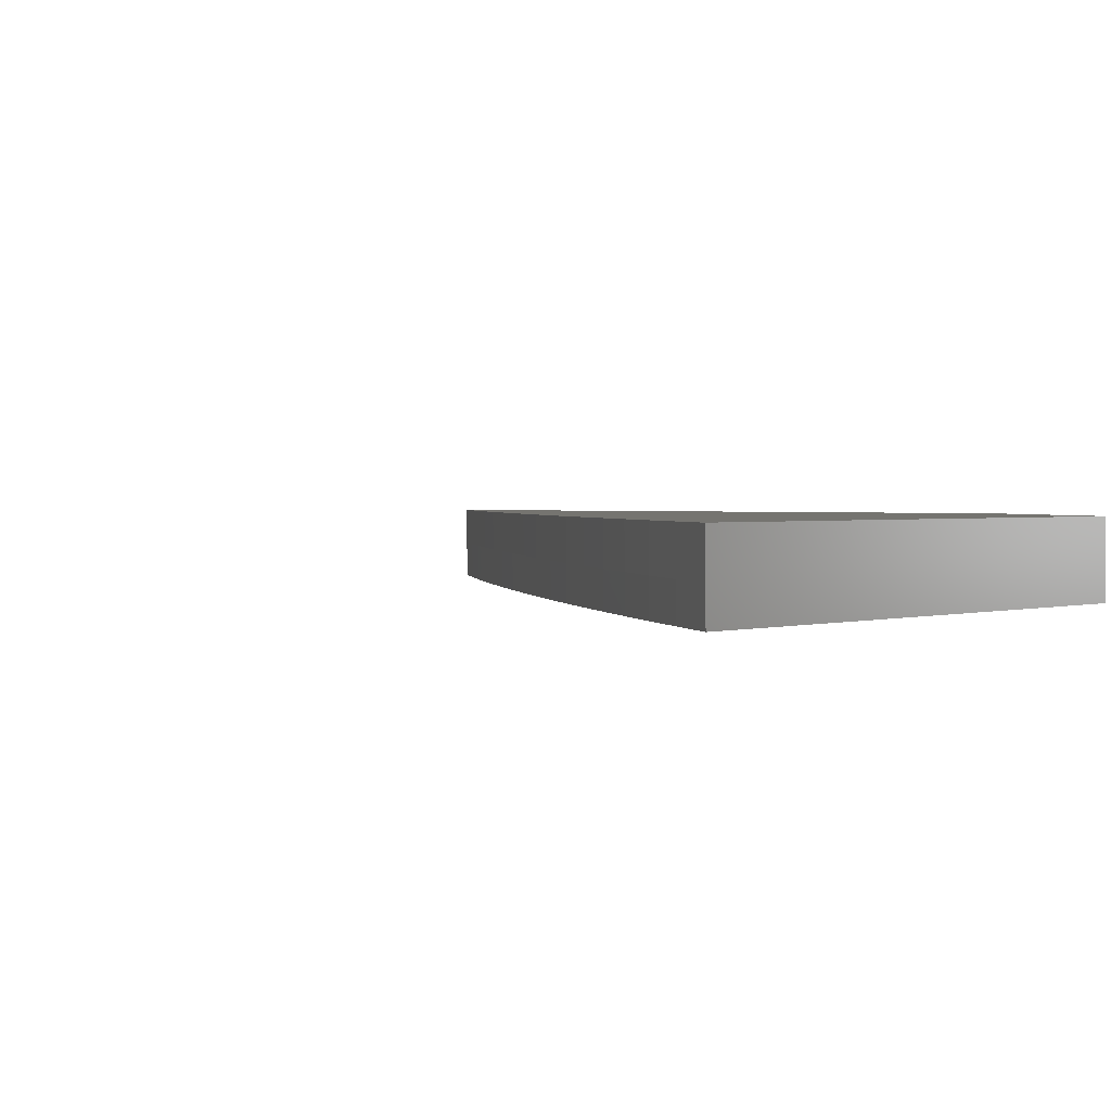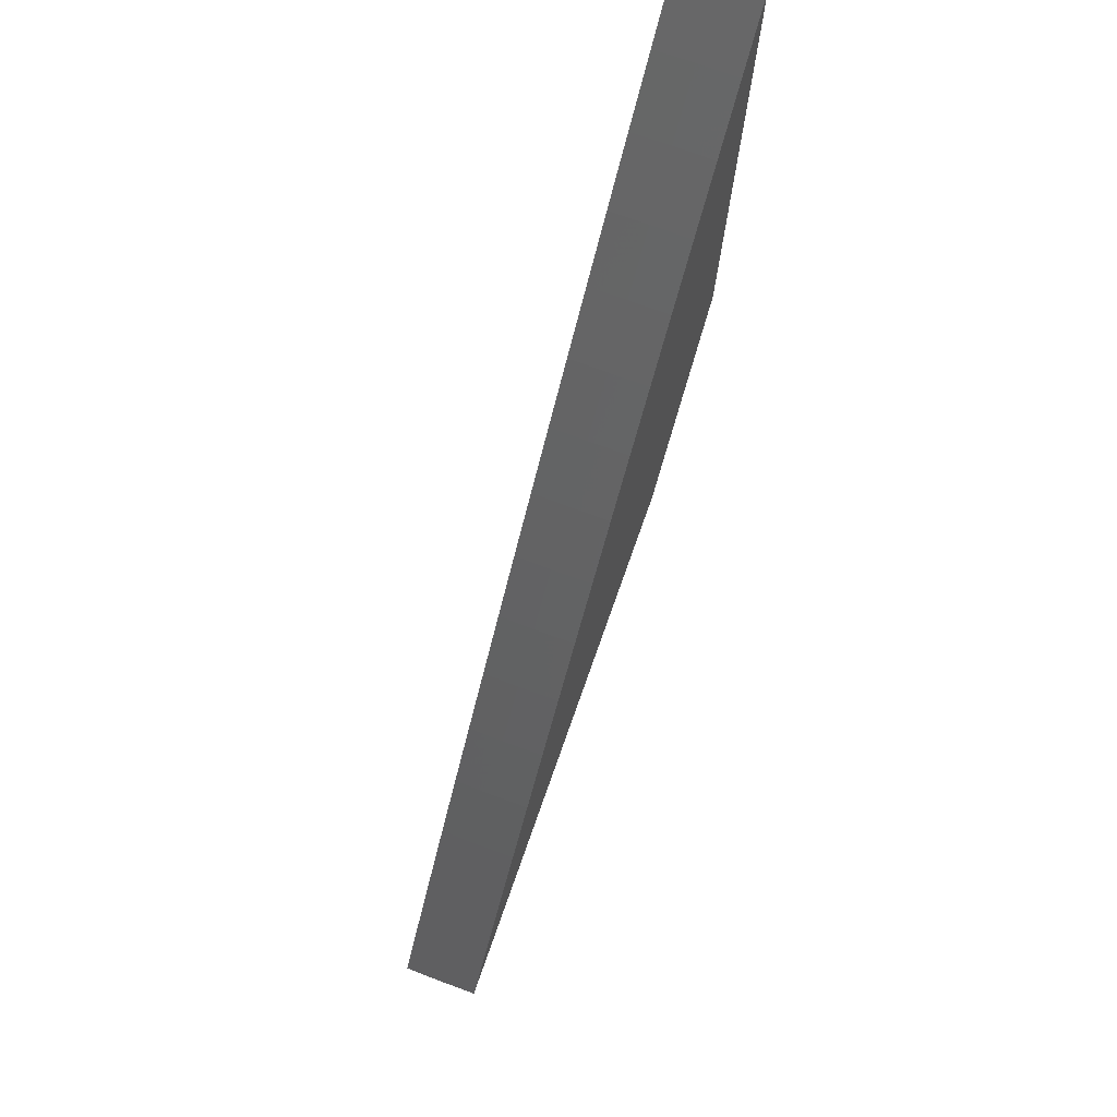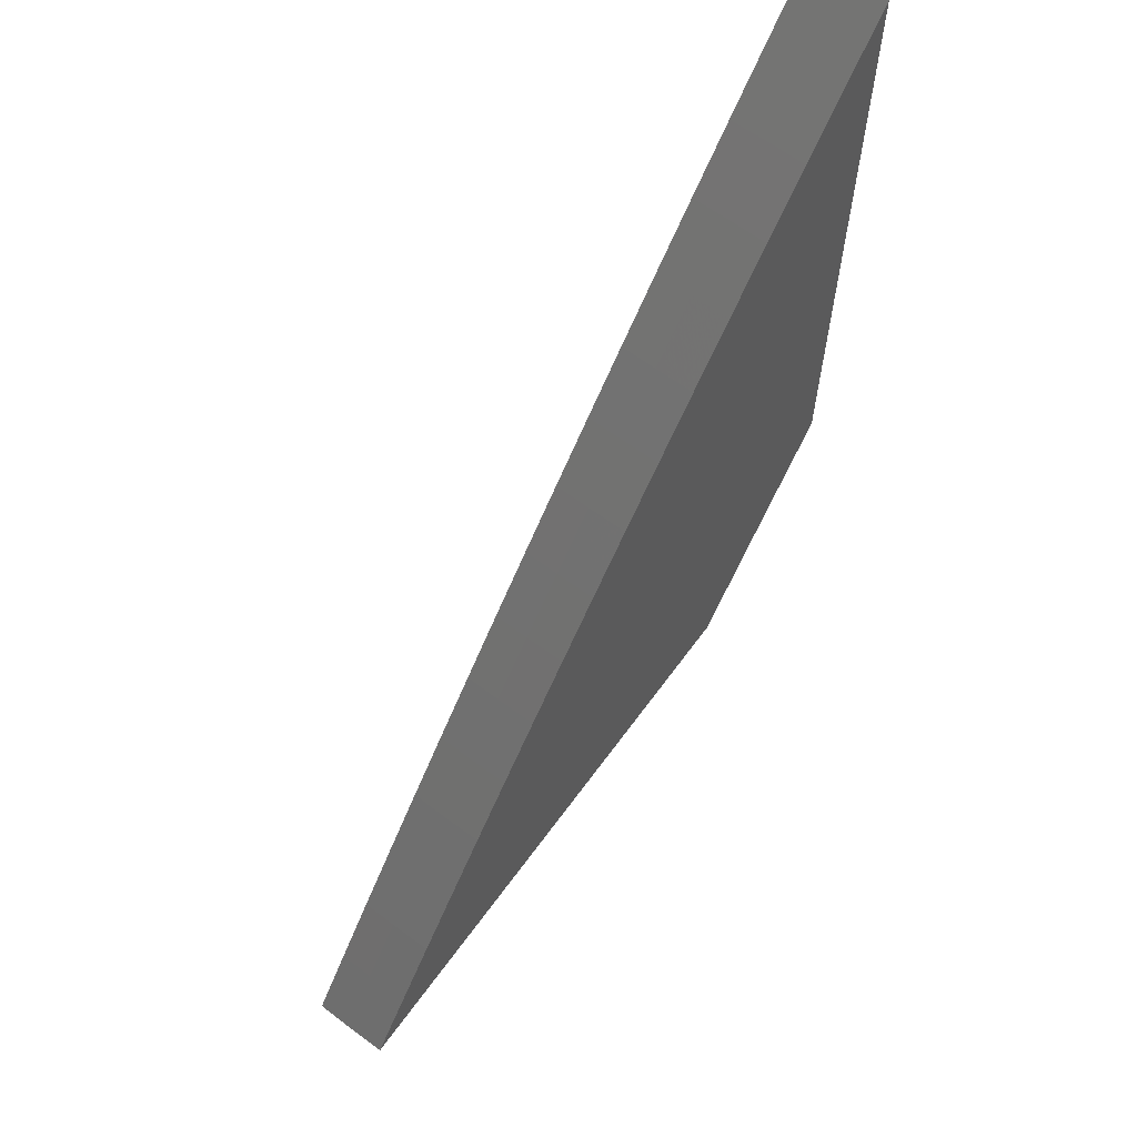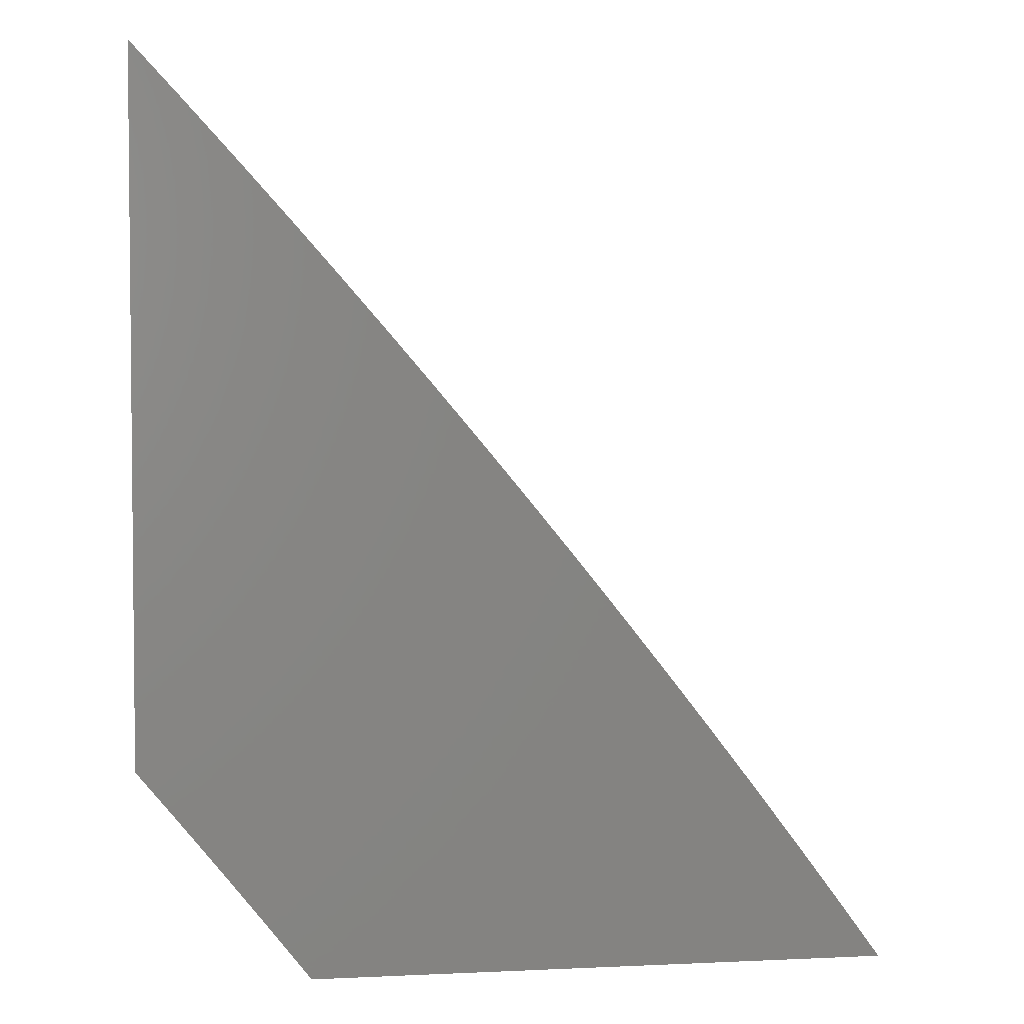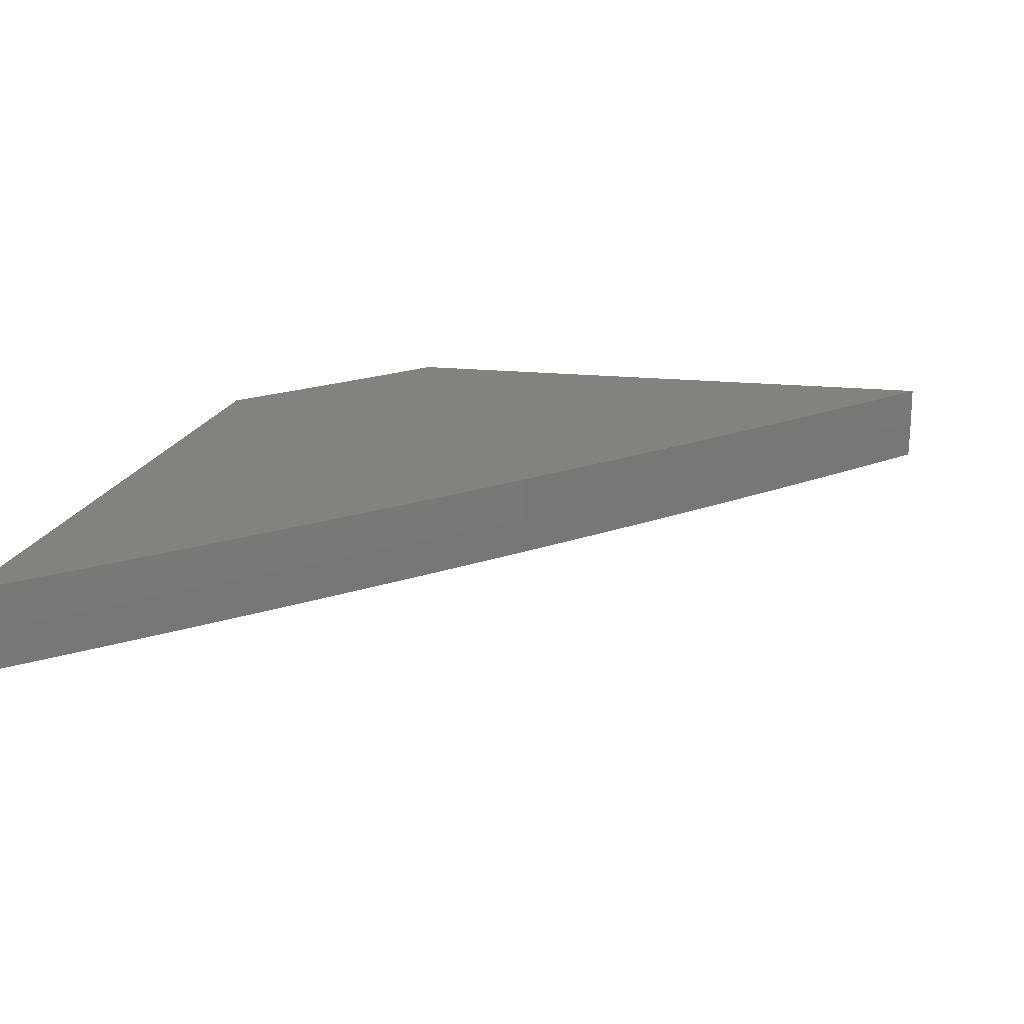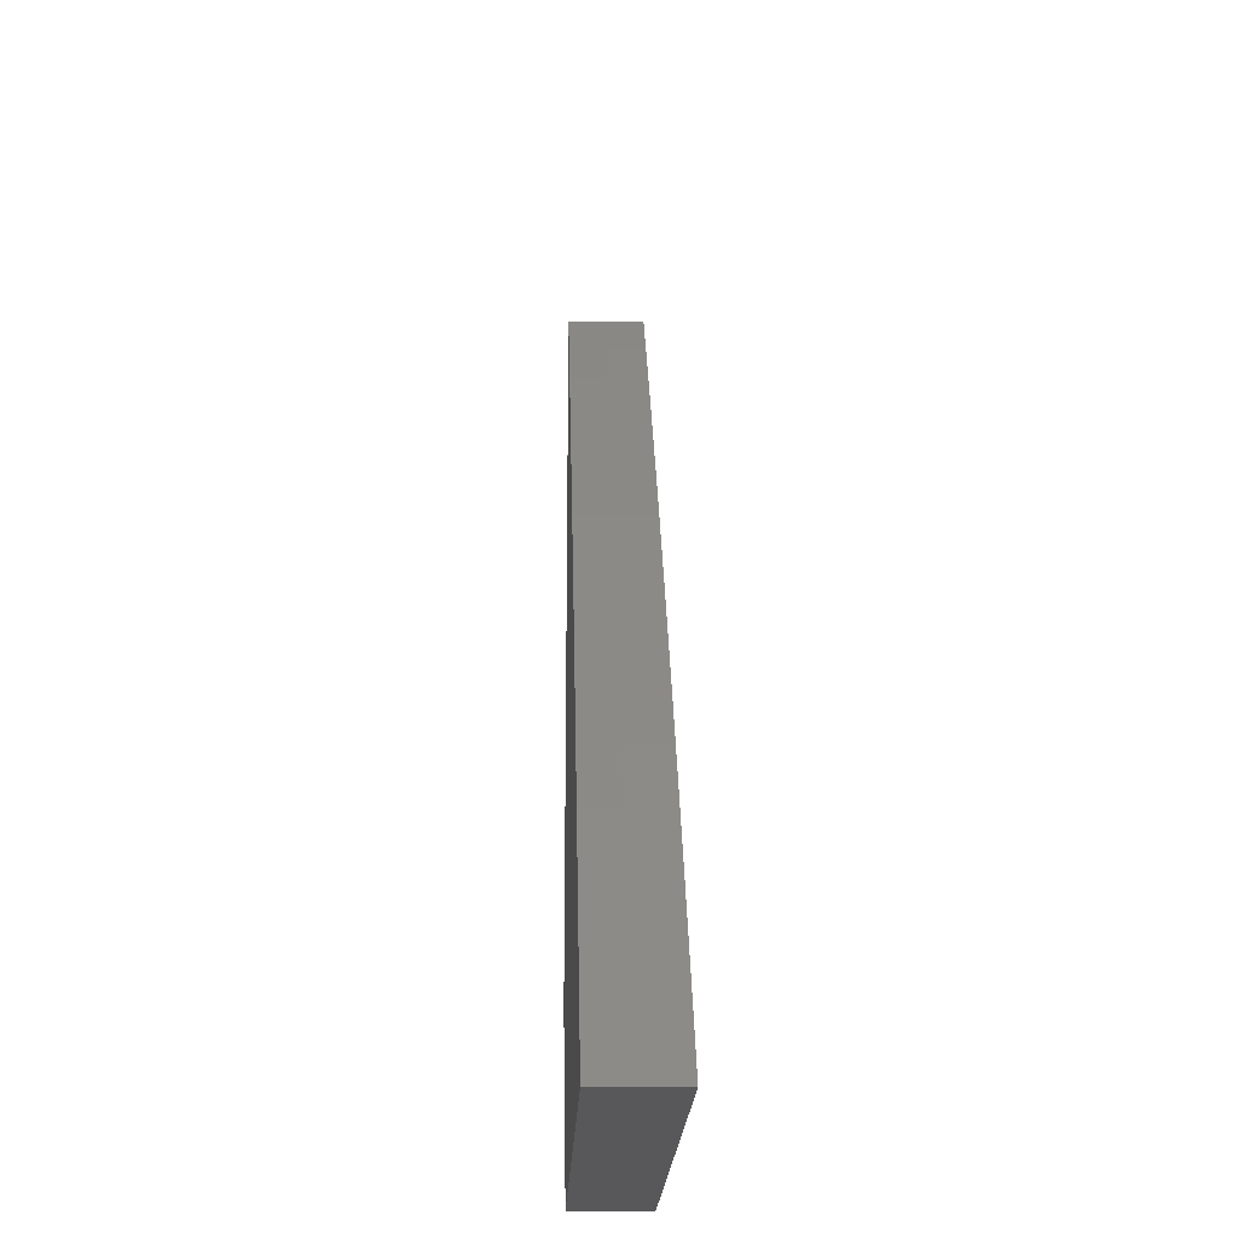
<metadata>
{"format":"stl","ext":"stl","renderer":"f3d","projection":"perspective","resolution":1024,"background":"white","views":[{"elev":1.5,"azim":130.5,"up":"+Y"},{"elev":76.5,"azim":109.6,"up":"+Z"},{"elev":65.0,"azim":126.2,"up":"+Z"},{"elev":3.5,"azim":-9.1,"up":"+Z"},{"elev":16.5,"azim":12.4,"up":"+Y"},{"elev":-19.9,"azim":88.0,"up":"+Z"}]}
</metadata>
<code>
# stl→obj: 66 verts, 128 faces
v 5.123 -8.945 4
v 5.123 -8.973 4
v 5.093 -8.945 4.039
v 5.093 -8.973 4.039
v 5.062 -8.945 4.077
v 5.062 -8.973 4.077
v 5.031 -8.973 4.115
v 5.031 -9 4.114
v 5 -9 4.152
v 5.122 -9 4
v 5.092 -9 4.038
v 5.062 -9 4.076
v 5 -8.973 4.153
v 5.031 -8.945 4.115
v 5 -8.945 4.153
v 5.542 -8.945 4
v 5.511 -8.945 4.043
v 5.479 -8.945 4.086
v 5.447 -8.945 4.129
v 5.415 -8.945 4.171
v 5.382 -8.945 4.213
v 5.349 -8.945 4.255
v 5.315 -8.945 4.297
v 5.282 -8.945 4.338
v 5.248 -8.945 4.379
v 5 -8.945 4.66
v 5.036 -8.945 4.621
v 5.072 -8.945 4.581
v 5.108 -8.945 4.541
v 5.143 -8.945 4.501
v 5.179 -8.945 4.461
v 5.213 -8.945 4.42
v 5.51 -9 4.043
v 5.541 -9 4
v 5.511 -8.975 4.043
v 5.542 -8.973 4
v 5.479 -8.975 4.086
v 5.447 -8.975 4.129
v 5.415 -8.975 4.171
v 5.382 -8.975 4.213
v 5.349 -8.974 4.255
v 5.315 -8.974 4.297
v 5.282 -8.974 4.338
v 5.248 -8.974 4.379
v 5.213 -8.974 4.42
v 5.178 -8.973 4.461
v 5.143 -8.973 4.501
v 5.108 -8.973 4.541
v 5.072 -8.973 4.581
v 5.036 -8.973 4.621
v 5 -8.973 4.66
v 5 -9 4.659
v 5.036 -9 4.62
v 5.072 -9 4.58
v 5.108 -9 4.541
v 5.143 -9 4.501
v 5.178 -9 4.46
v 5.213 -9 4.42
v 5.247 -9 4.379
v 5.281 -9 4.338
v 5.315 -9 4.297
v 5.348 -9 4.255
v 5.381 -9 4.213
v 5.414 -9 4.171
v 5.446 -9 4.129
v 5.478 -9 4.086
f 1 2 3
f 3 2 4
f 3 4 5
f 5 4 6
f 5 6 7
f 7 6 8
f 7 8 9
f 2 10 4
f 4 10 11
f 4 11 12
f 4 12 6
f 6 12 8
f 9 13 7
f 7 13 14
f 7 14 5
f 13 15 14
f 16 1 17
f 17 1 18
f 18 1 19
f 19 1 20
f 20 1 21
f 21 1 22
f 22 1 23
f 23 1 3
f 23 3 24
f 24 3 5
f 24 5 25
f 25 5 14
f 25 14 15
f 26 27 15
f 15 27 28
f 15 28 29
f 29 30 15
f 15 30 31
f 15 31 32
f 32 25 15
f 33 34 35
f 35 34 36
f 35 36 17
f 17 36 16
f 35 17 37
f 37 17 18
f 37 18 38
f 38 18 19
f 38 19 39
f 39 19 20
f 39 20 40
f 40 20 21
f 40 21 41
f 41 21 22
f 41 22 42
f 42 22 23
f 42 23 43
f 43 23 24
f 43 24 44
f 44 24 25
f 44 25 45
f 45 25 32
f 45 32 46
f 46 32 31
f 46 31 47
f 47 31 30
f 47 30 48
f 48 30 29
f 48 29 49
f 49 29 28
f 49 28 50
f 50 28 27
f 50 27 51
f 51 27 26
f 51 52 50
f 50 52 53
f 50 53 49
f 49 53 54
f 49 54 48
f 48 54 55
f 48 55 47
f 47 55 56
f 47 56 46
f 46 56 57
f 46 57 45
f 45 57 58
f 45 58 59
f 45 59 44
f 44 59 60
f 44 60 43
f 43 60 61
f 43 61 42
f 42 61 62
f 42 62 41
f 41 62 63
f 41 63 40
f 40 63 64
f 40 64 39
f 39 64 65
f 39 65 38
f 38 65 66
f 38 66 37
f 37 66 33
f 37 33 35
f 34 33 10
f 10 33 66
f 10 66 65
f 65 64 10
f 10 64 63
f 10 63 62
f 62 61 10
f 10 61 11
f 11 61 60
f 11 60 12
f 12 60 59
f 12 59 8
f 8 59 9
f 9 59 58
f 9 58 57
f 57 56 9
f 9 56 55
f 9 55 54
f 54 53 9
f 9 53 52
f 9 52 13
f 13 52 51
f 13 51 15
f 15 51 26
f 16 36 1
f 1 36 2
f 2 36 34
f 2 34 10

</code>
